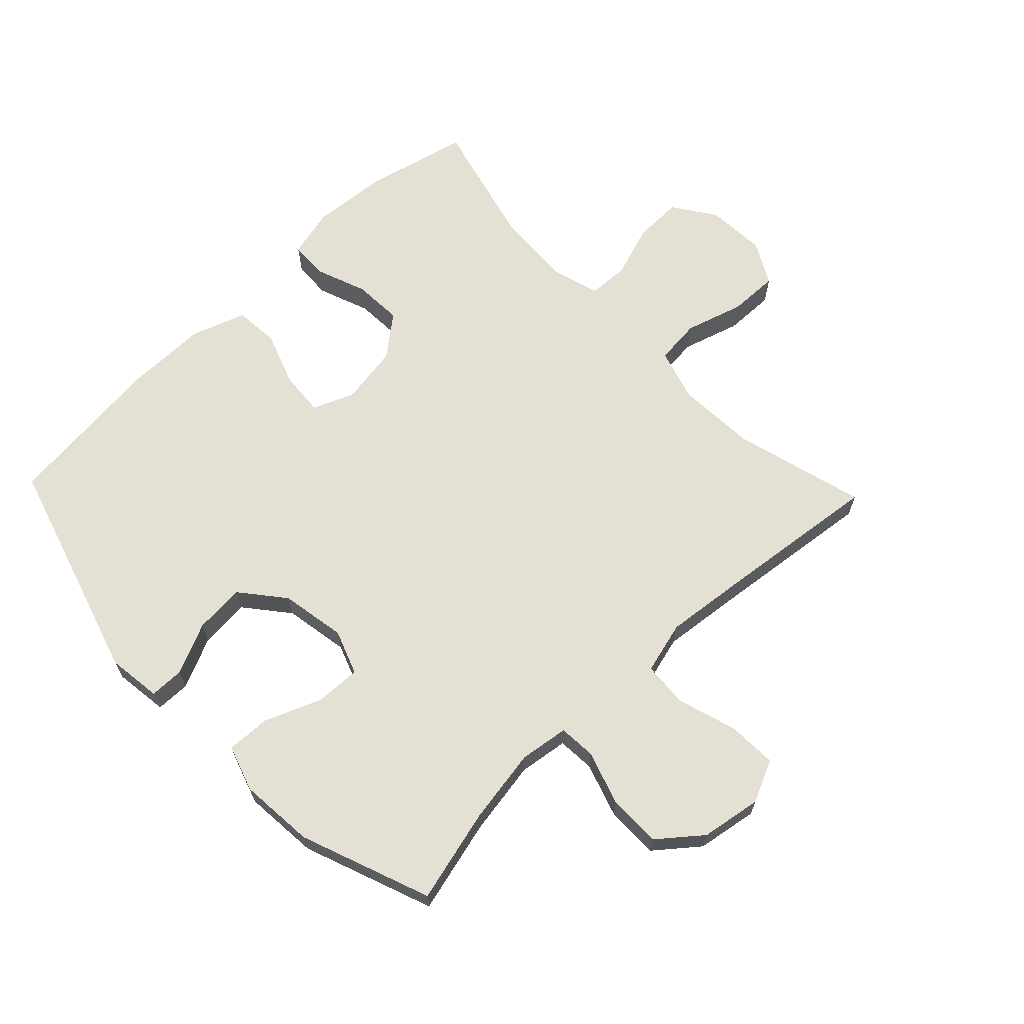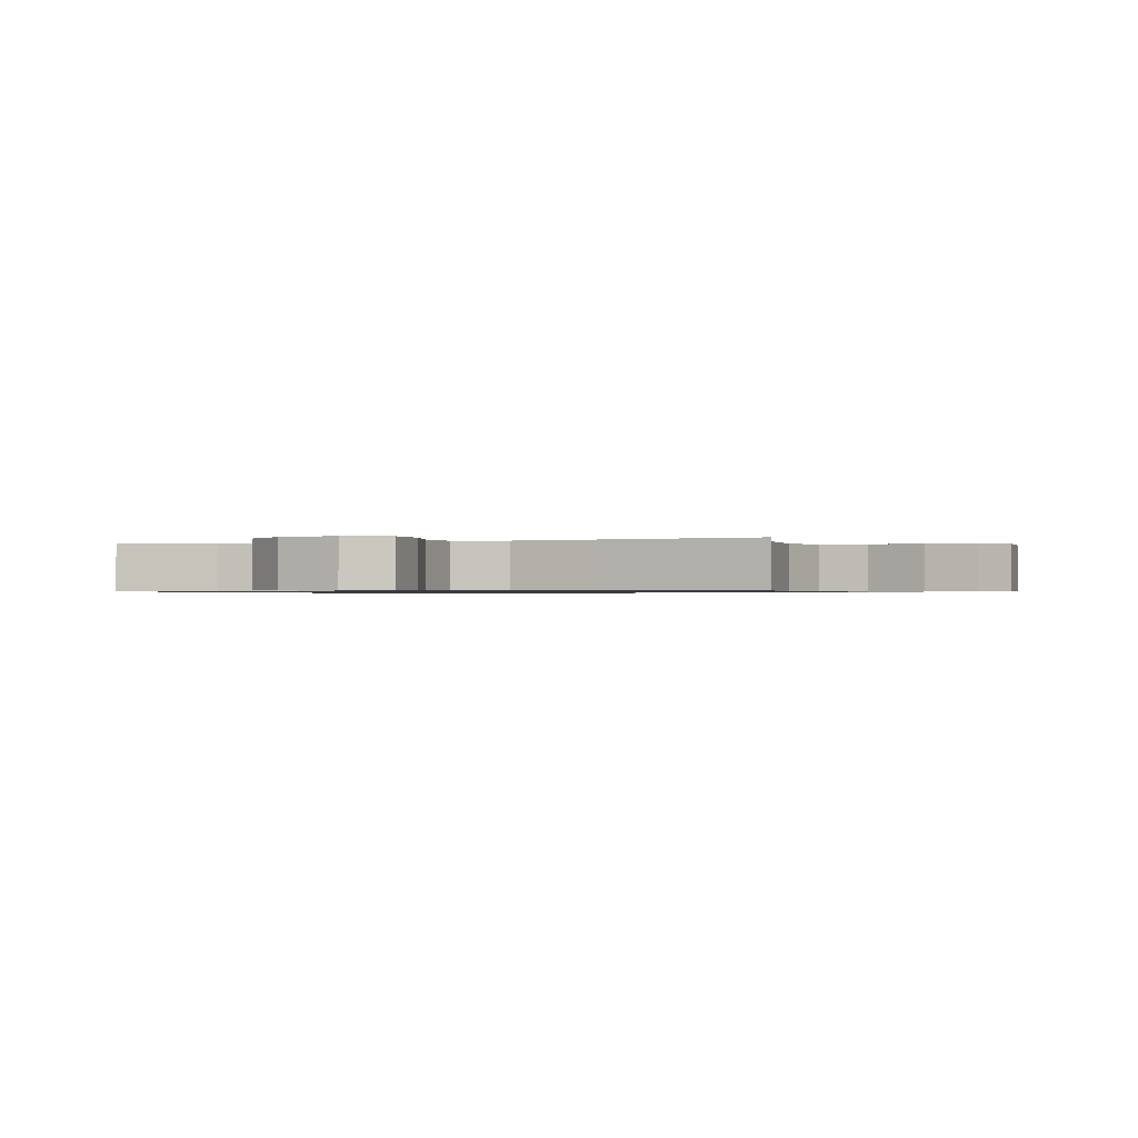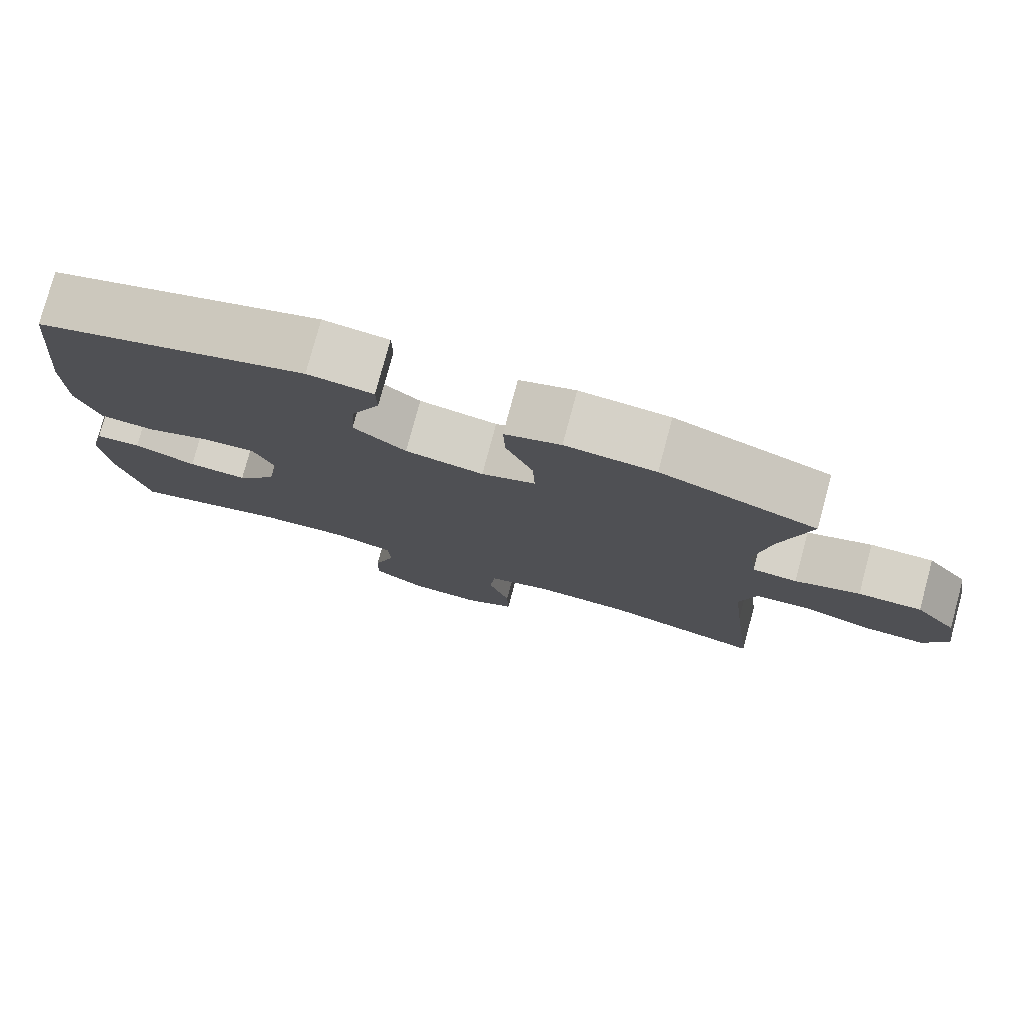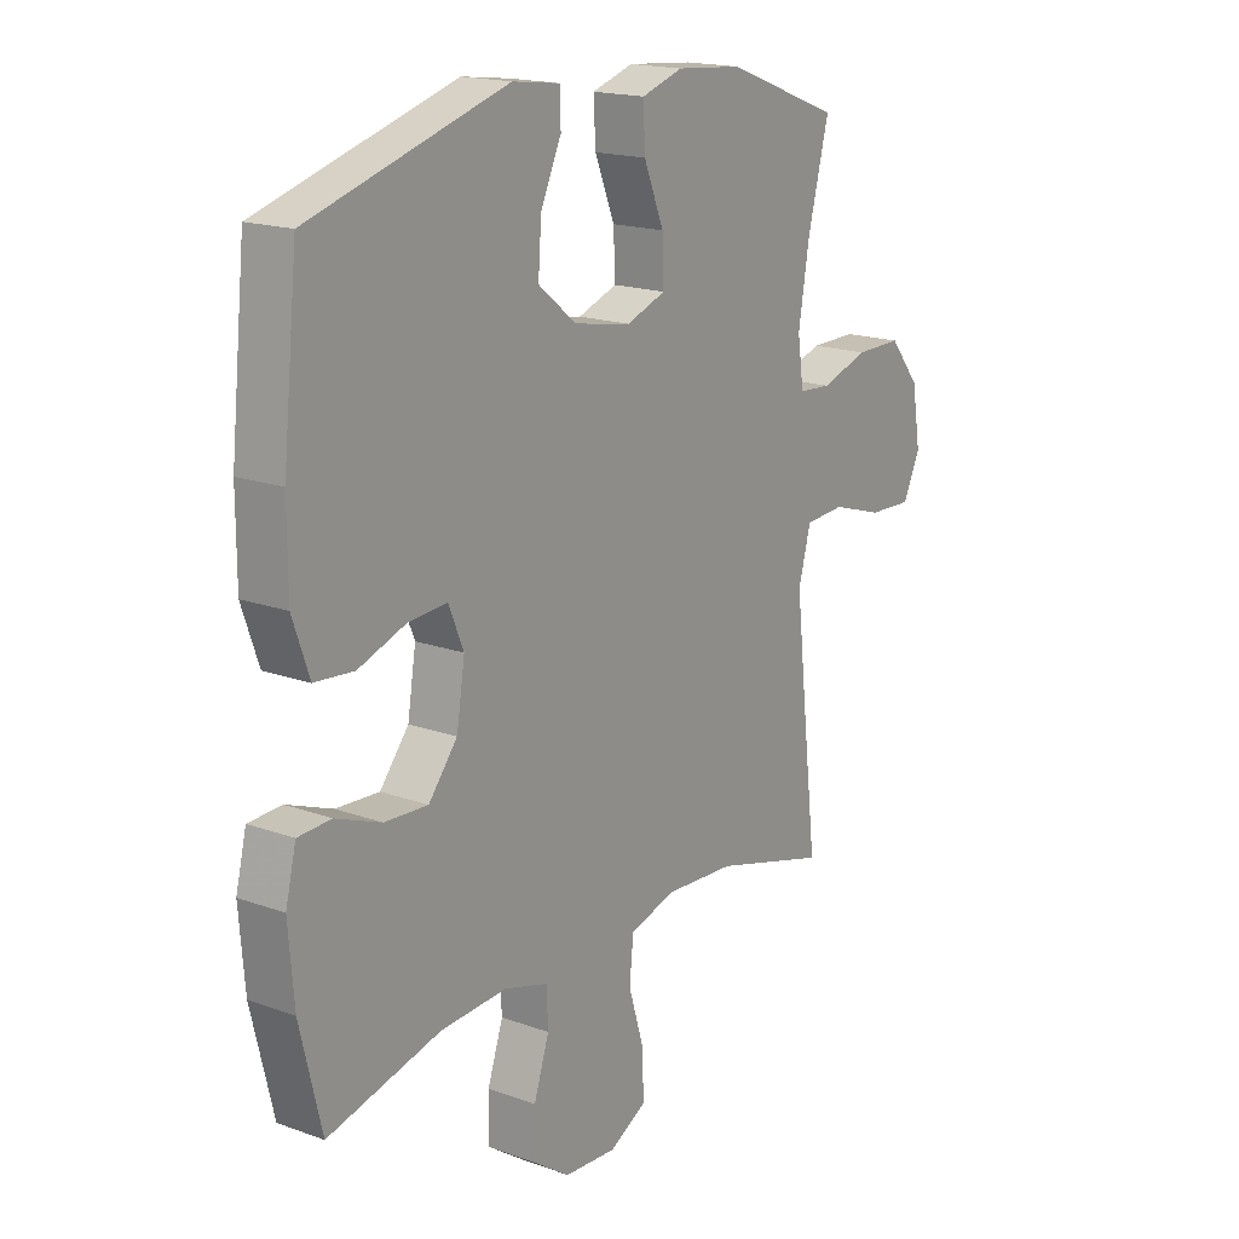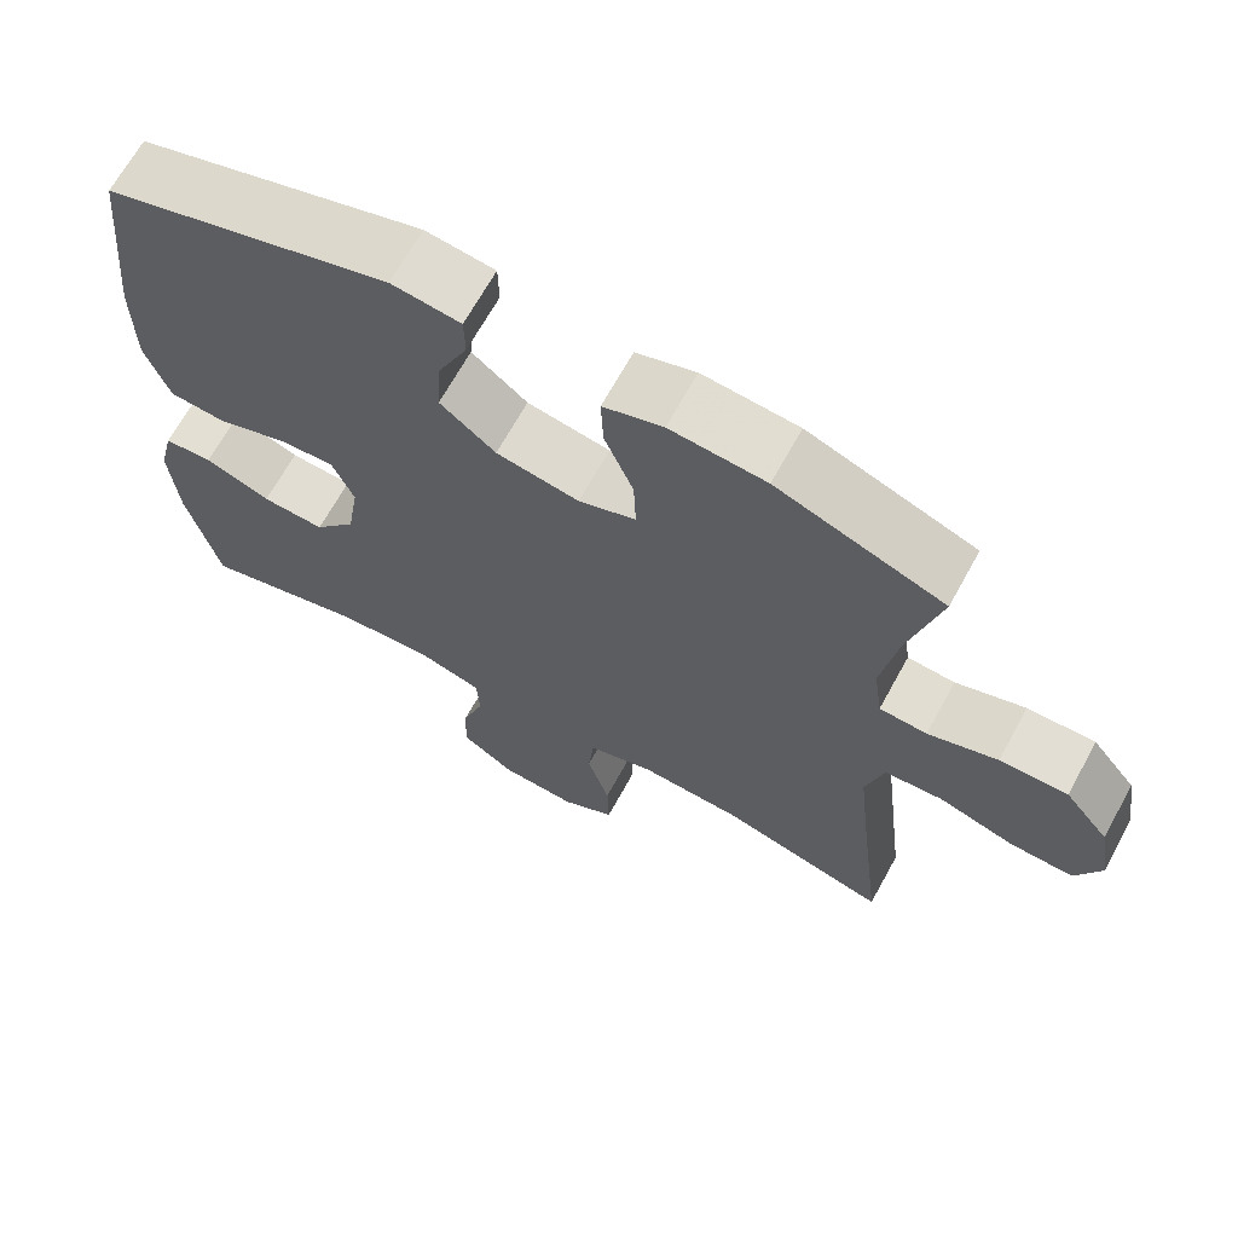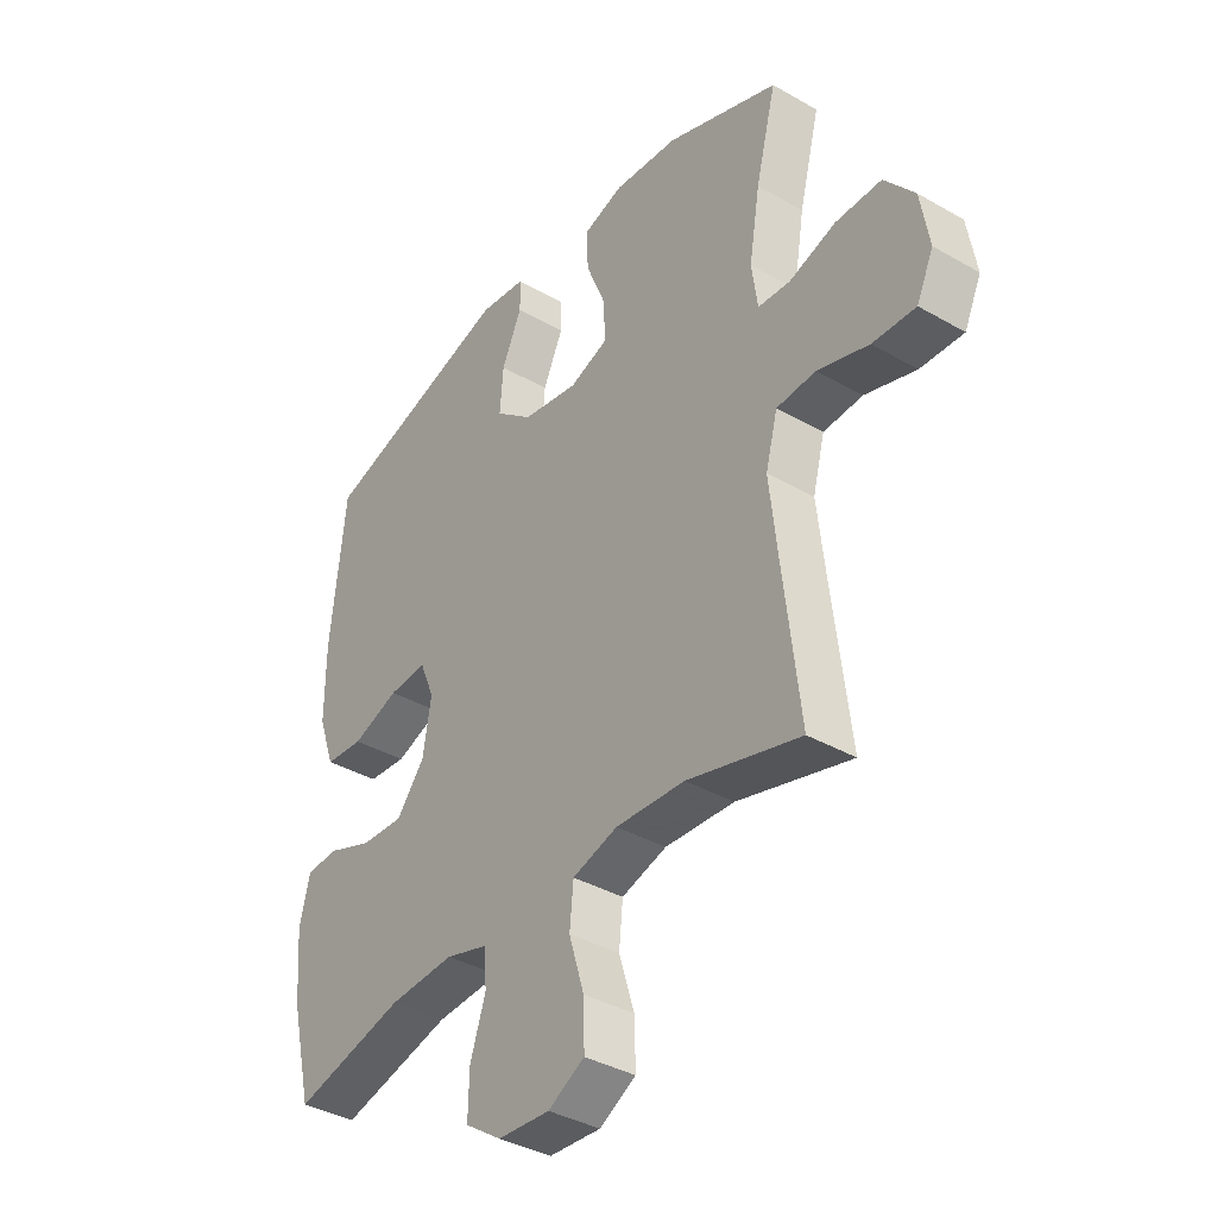
<metadata>
{"format":"obj","ext":"obj","renderer":"f3d","projection":"perspective","resolution":1024,"background":"white","views":[{"elev":66.1,"azim":46.2,"up":"+Y"},{"elev":-0.8,"azim":110.2,"up":"+Y"},{"elev":78.4,"azim":15.1,"up":"+Z"},{"elev":17.6,"azim":-54.5,"up":"+Z"},{"elev":67.4,"azim":28.8,"up":"+Z"},{"elev":-37.8,"azim":53.8,"up":"+Z"}]}
</metadata>
<code>
v -0.5 0.07 0.5
v -0.145 0.07 0.607
v -0.059 0.07 0.596
v -0.058 0.07 0.541
v -0.095 0.07 0.46
v -0.101 0.07 0.38
v -0.032 0.07 0.324
v 0.071 0.07 0.306
v 0.142 0.07 0.332
v 0.139 0.07 0.405
v 0.103 0.07 0.494
v 0.1 0.07 0.564
v 0.174 0.07 0.588
v 0.293 0.07 0.578
v 0.5 0.07 0.5
v 0.462 0.07 0.351
v 0.442 0.07 0.231
v 0.453 0.07 0.153
v 0.512 0.07 0.149
v 0.598 0.07 0.177
v 0.682 0.07 0.178
v 0.737 0.07 0.11
v 0.753 0.07 0.014
v 0.722 0.07 -0.053
v 0.643 0.07 -0.05
v 0.549 0.07 -0.021
v 0.477 0.07 -0.026
v 0.455 0.07 -0.109
v 0.469 0.07 -0.236
v 0.5 0.07 -0.5
v 0.292 0.07 -0.443
v 0.165 0.07 -0.436
v 0.082 0.07 -0.461
v 0.075 0.07 -0.533
v 0.103 0.07 -0.625
v 0.105 0.07 -0.704
v 0.038 0.07 -0.741
v -0.057 0.07 -0.735
v -0.124 0.07 -0.689
v -0.122 0.07 -0.612
v -0.094 0.07 -0.528
v -0.097 0.07 -0.464
v -0.176 0.07 -0.441
v -0.296 0.07 -0.448
v -0.5 0.07 -0.5
v -0.539 0.07 -0.337
v -0.549 0.07 -0.215
v -0.53 0.07 -0.137
v -0.47 0.07 -0.134
v -0.388 0.07 -0.165
v -0.31 0.07 -0.169
v -0.258 0.07 -0.104
v -0.243 0.07 -0.01
v -0.27 0.07 0.055
v -0.34 0.07 0.05
v -0.426 0.07 0.019
v -0.497 0.07 0.025
v -0.527 0.07 0.111
v -0.527 0.07 0.242
v -0.5 0 0.5
v -0.145 0 0.607
v -0.059 0 0.596
v -0.058 0 0.541
v -0.095 0 0.46
v -0.101 0 0.38
v -0.032 0 0.324
v 0.071 0 0.306
v 0.142 0 0.332
v 0.139 0 0.405
v 0.103 0 0.494
v 0.1 0 0.564
v 0.174 0 0.588
v 0.293 0 0.578
v 0.5 0 0.5
v 0.462 0 0.351
v 0.442 0 0.231
v 0.453 0 0.153
v 0.512 0 0.149
v 0.598 0 0.177
v 0.682 0 0.178
v 0.737 0 0.11
v 0.753 0 0.014
v 0.722 0 -0.053
v 0.643 0 -0.05
v 0.549 0 -0.021
v 0.477 0 -0.026
v 0.455 0 -0.109
v 0.469 0 -0.236
v 0.5 0 -0.5
v 0.292 0 -0.443
v 0.165 0 -0.436
v 0.082 0 -0.461
v 0.075 0 -0.533
v 0.103 0 -0.625
v 0.105 0 -0.704
v 0.038 0 -0.741
v -0.057 0 -0.735
v -0.124 0 -0.689
v -0.122 0 -0.612
v -0.094 0 -0.528
v -0.097 0 -0.464
v -0.176 0 -0.441
v -0.296 0 -0.448
v -0.5 0 -0.5
v -0.539 0 -0.337
v -0.549 0 -0.215
v -0.53 0 -0.137
v -0.47 0 -0.134
v -0.388 0 -0.165
v -0.31 0 -0.169
v -0.258 0 -0.104
v -0.243 0 -0.01
v -0.27 0 0.055
v -0.34 0 0.05
v -0.426 0 0.019
v -0.497 0 0.025
v -0.527 0 0.111
v -0.527 0 0.242
f 3 4 5
f 2 3 5
f 1 2 5
f 59 1 5
f 58 59 5
f 57 58 5
f 56 57 5
f 55 56 5
f 54 55 5 6
f 53 54 6 7
f 52 53 7 8
f 51 52 8 9
f 48 49 50
f 47 48 50
f 46 47 50
f 45 46 50
f 44 45 50
f 43 44 50 51
f 42 43 51 9
f 39 40 41
f 38 39 41
f 37 38 41
f 36 37 41
f 35 36 41
f 34 35 41
f 41 42 9
f 34 41 9
f 33 34 9
f 29 30 31
f 28 29 31 32
f 32 33 9
f 28 32 9
f 27 28 9
f 24 25 26
f 23 24 26
f 22 23 26
f 21 22 26
f 20 21 26
f 19 20 26
f 18 19 26 27
f 14 15 16
f 13 14 16
f 12 13 16
f 11 12 16
f 10 11 16
f 10 16 17
f 17 18 27
f 10 17 27
f 9 10 27
f 64 63 62
f 64 62 61
f 64 61 60
f 64 60 118
f 64 118 117
f 64 117 116
f 64 116 115
f 64 115 114
f 65 64 114 113
f 66 65 113 112
f 67 66 112 111
f 68 67 111 110
f 109 108 107
f 109 107 106
f 109 106 105
f 109 105 104
f 109 104 103
f 110 109 103 102
f 68 110 102 101
f 100 99 98
f 100 98 97
f 100 97 96
f 100 96 95
f 100 95 94
f 100 94 93
f 68 101 100
f 68 100 93
f 68 93 92
f 90 89 88
f 91 90 88 87
f 68 92 91
f 68 91 87
f 68 87 86
f 85 84 83
f 85 83 82
f 85 82 81
f 85 81 80
f 85 80 79
f 85 79 78
f 86 85 78 77
f 75 74 73
f 75 73 72
f 75 72 71
f 75 71 70
f 75 70 69
f 76 75 69
f 86 77 76
f 86 76 69
f 86 69 68
f 1 60 61 2
f 2 61 62 3
f 3 62 63 4
f 4 63 64 5
f 5 64 65 6
f 6 65 66 7
f 7 66 67 8
f 8 67 68 9
f 9 68 69 10
f 10 69 70 11
f 11 70 71 12
f 12 71 72 13
f 13 72 73 14
f 14 73 74 15
f 15 74 75 16
f 16 75 76 17
f 17 76 77 18
f 18 77 78 19
f 19 78 79 20
f 20 79 80 21
f 21 80 81 22
f 22 81 82 23
f 23 82 83 24
f 24 83 84 25
f 25 84 85 26
f 26 85 86 27
f 27 86 87 28
f 28 87 88 29
f 29 88 89 30
f 30 89 90 31
f 31 90 91 32
f 32 91 92 33
f 33 92 93 34
f 34 93 94 35
f 35 94 95 36
f 36 95 96 37
f 37 96 97 38
f 38 97 98 39
f 39 98 99 40
f 40 99 100 41
f 41 100 101 42
f 42 101 102 43
f 43 102 103 44
f 44 103 104 45
f 45 104 105 46
f 46 105 106 47
f 47 106 107 48
f 48 107 108 49
f 49 108 109 50
f 50 109 110 51
f 51 110 111 52
f 52 111 112 53
f 53 112 113 54
f 54 113 114 55
f 55 114 115 56
f 56 115 116 57
f 57 116 117 58
f 58 117 118 59
f 59 118 60 1

</code>
